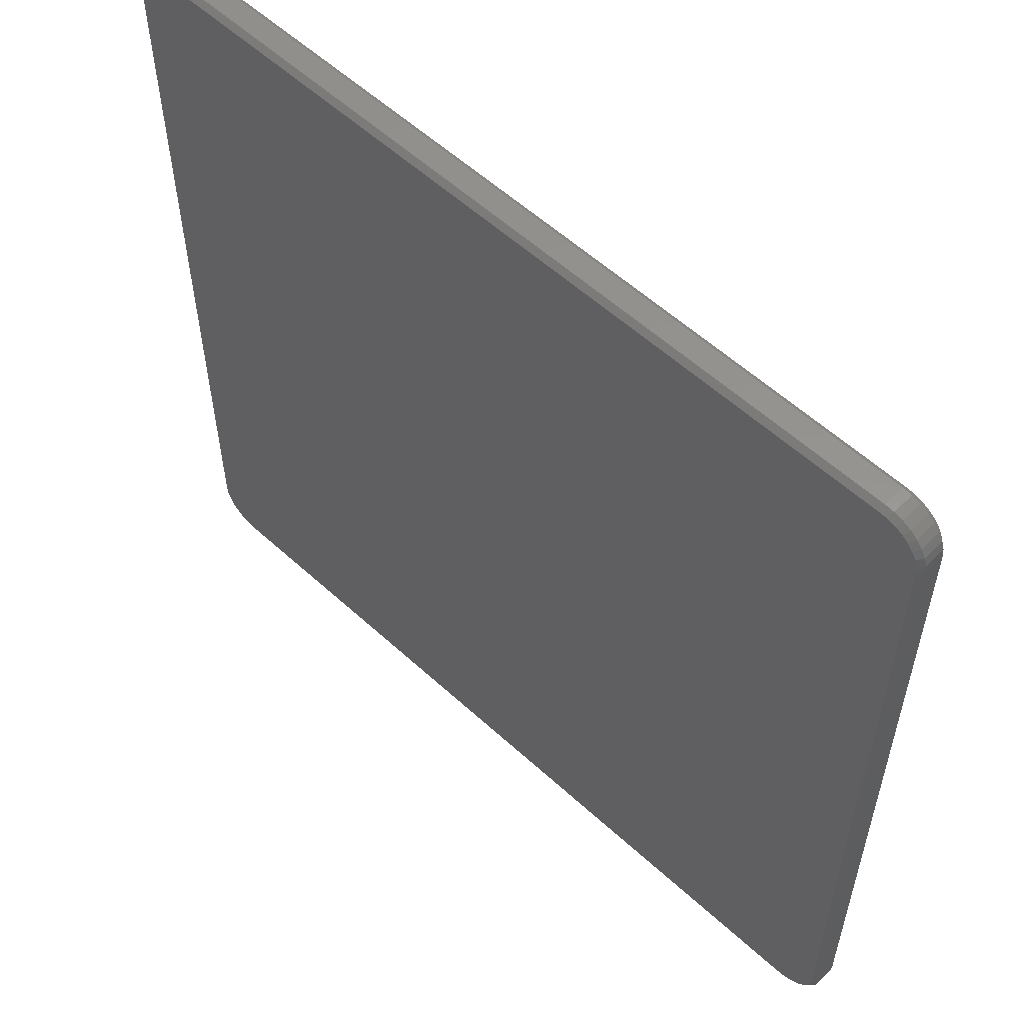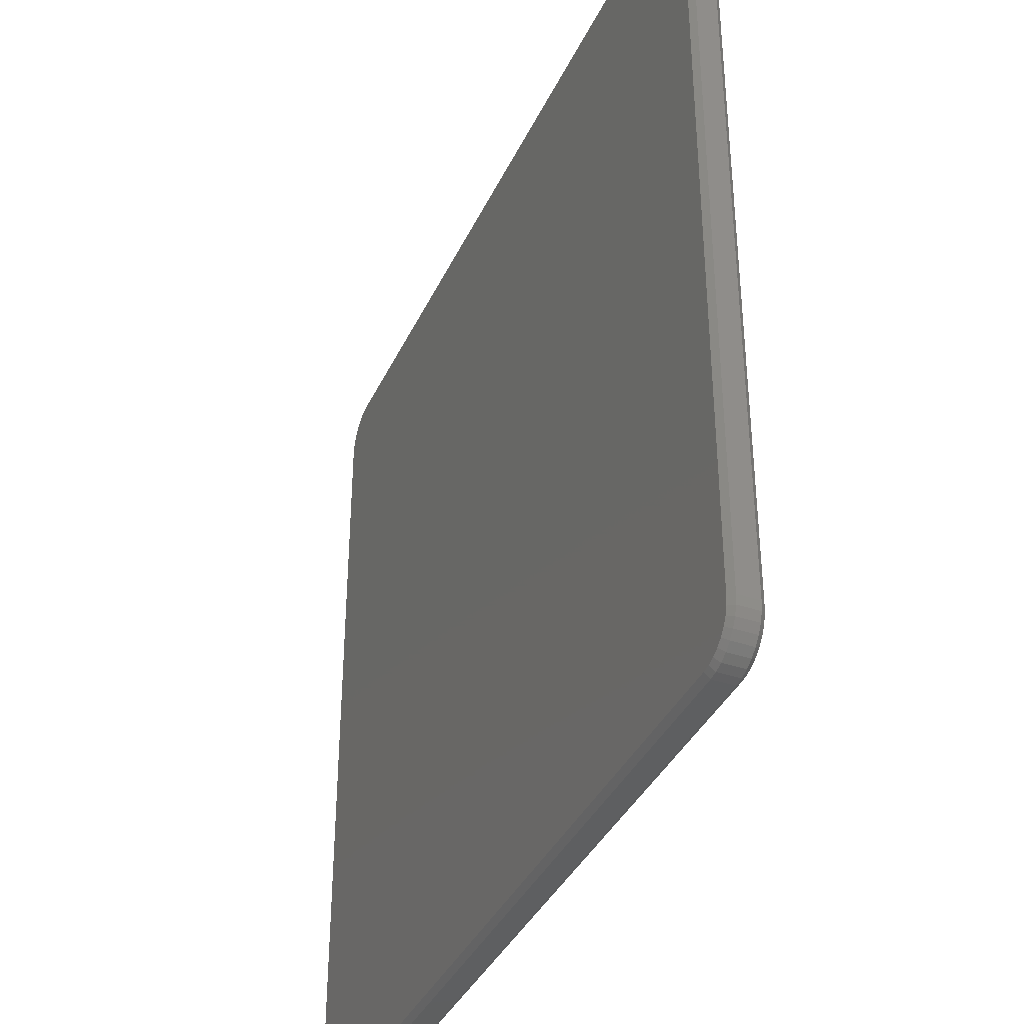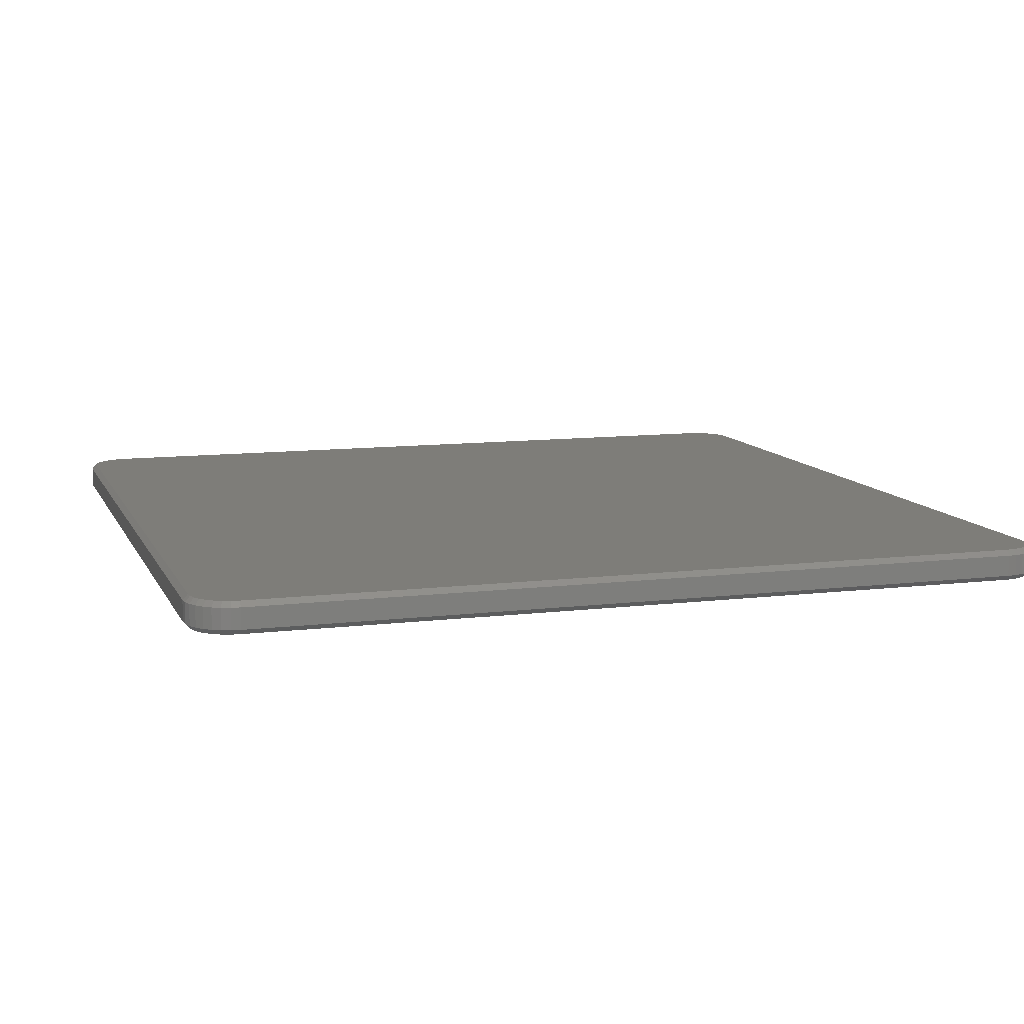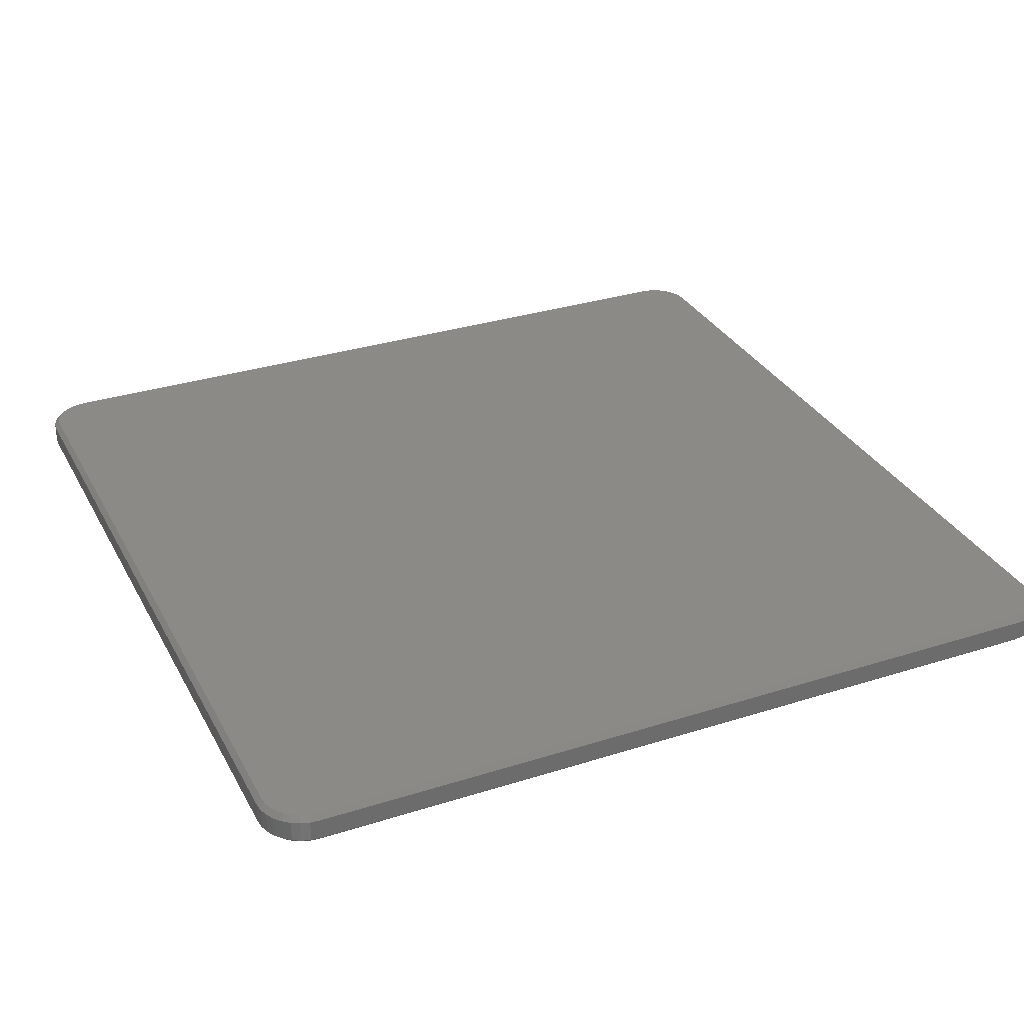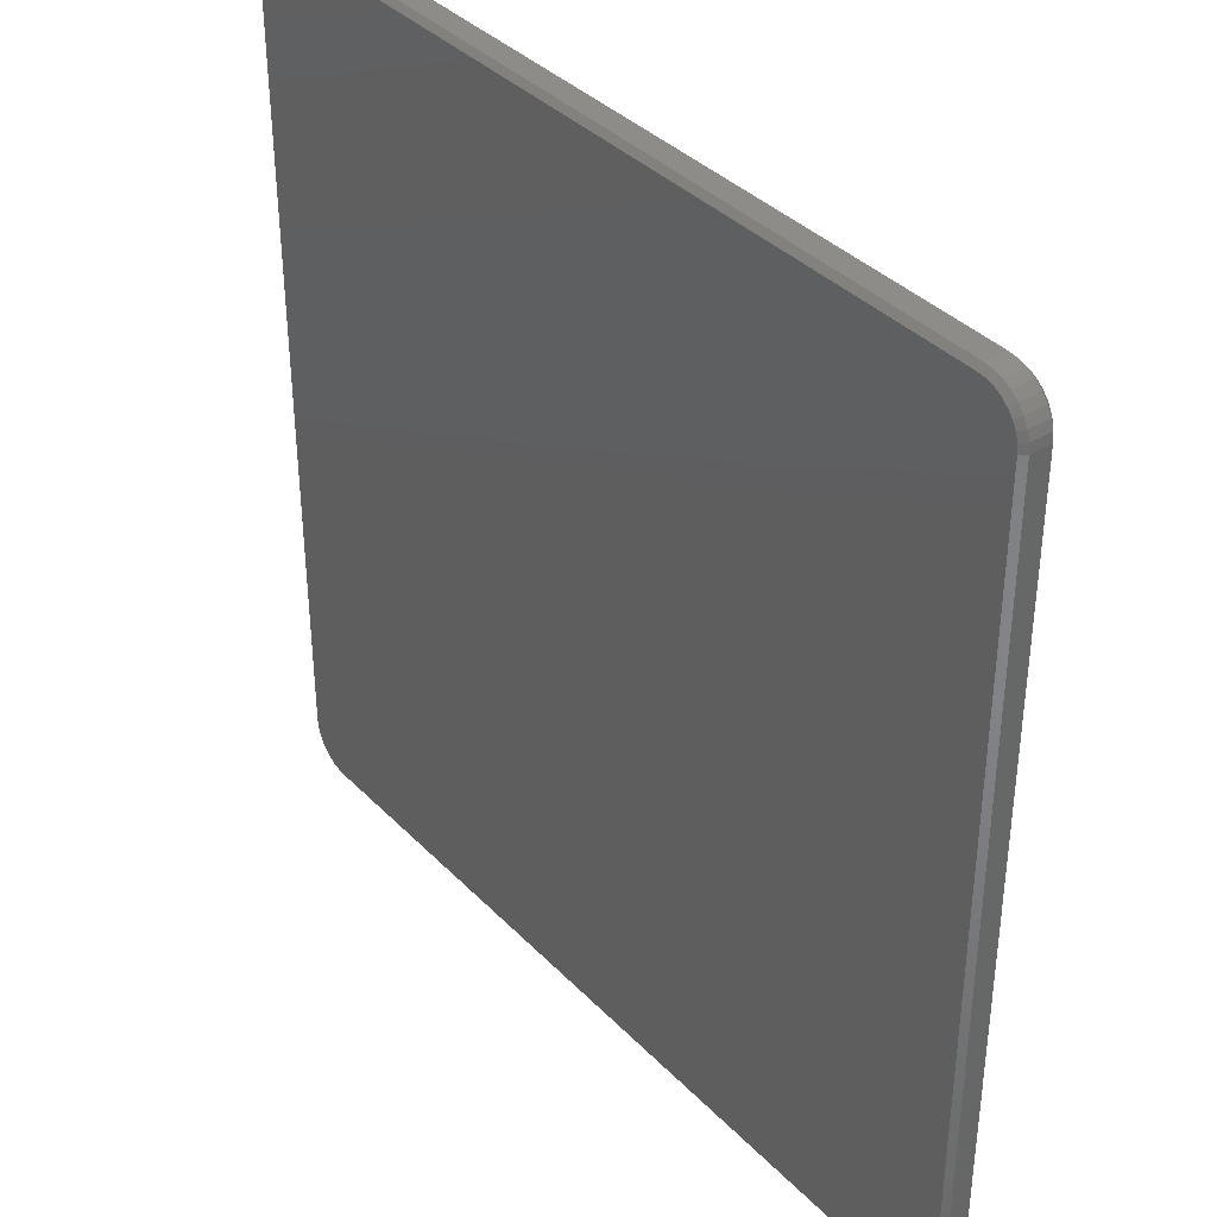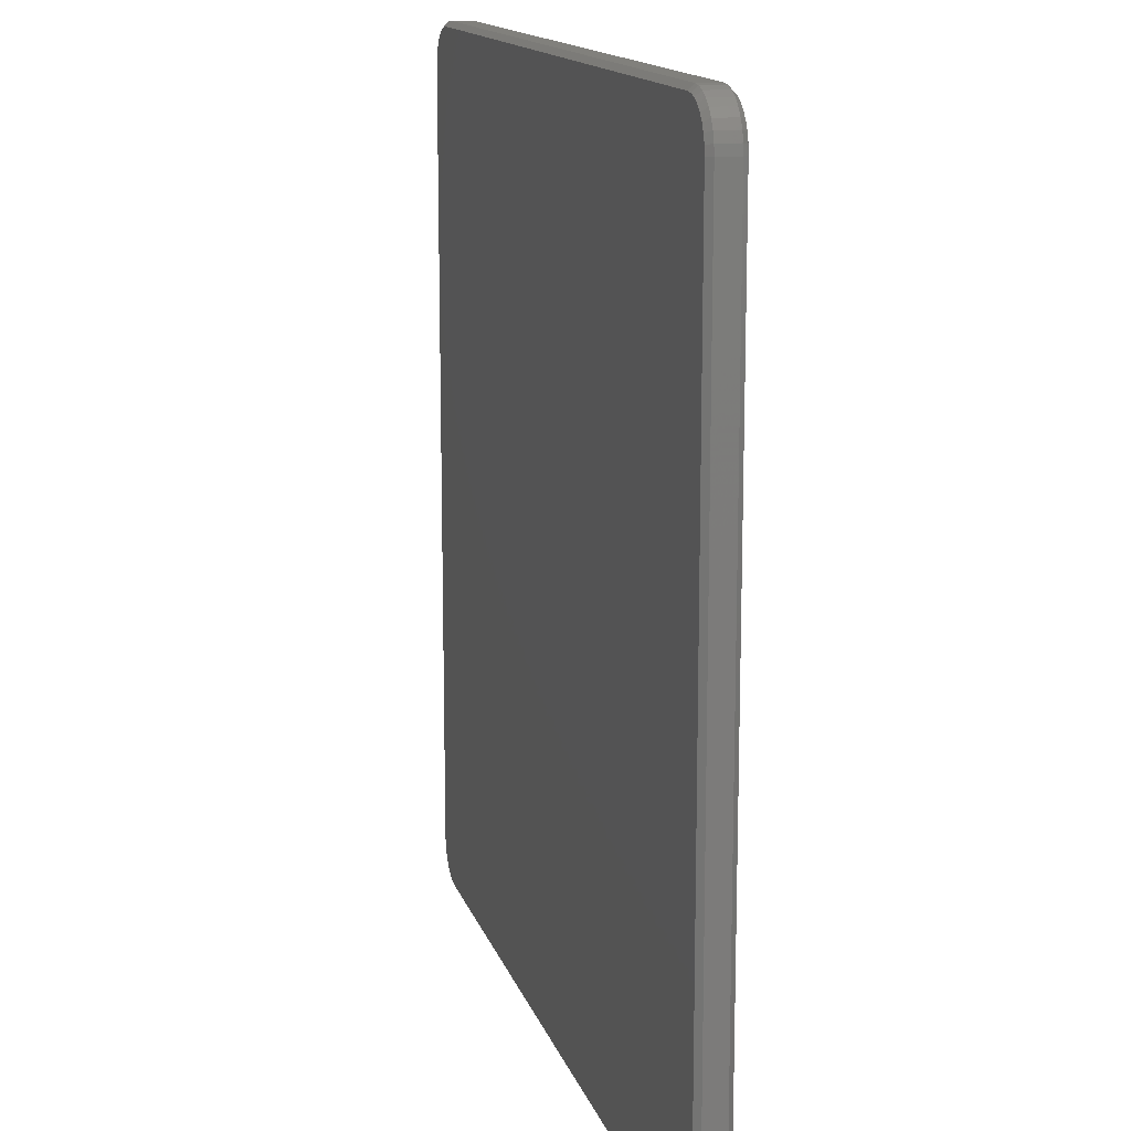
<metadata>
{"format":"stl","ext":"stl","renderer":"f3d","projection":"perspective","resolution":1024,"background":"white","views":[{"elev":57.0,"azim":43.6,"up":"+Y"},{"elev":-37.9,"azim":66.9,"up":"+Y"},{"elev":10.4,"azim":-107.2,"up":"+Z"},{"elev":31.7,"azim":155.8,"up":"+Z"},{"elev":37.7,"azim":-128.2,"up":"+Y"},{"elev":14.2,"azim":-104.6,"up":"+Y"}]}
</metadata>
<code>
# stl→obj: 144 verts, 284 faces
v -0.75 0.6197 0.03906
v -0.75 0.6197 0.007812
v -0.75 -0.5547 0.03906
v -0.75 -0.5547 0.007812
v -0.7487 0.6331 0.007812
v -0.7487 0.6331 0.03906
v -0.7447 0.6461 0.007812
v -0.7447 0.6461 0.03906
v -0.7384 0.658 0.007812
v -0.7384 0.658 0.03906
v -0.7298 0.6685 0.007812
v -0.7298 0.6685 0.03906
v -0.7193 0.6771 0.007812
v -0.7193 0.6771 0.03906
v -0.7074 0.6835 0.007812
v -0.7074 0.6835 0.03906
v -0.6944 0.6874 0.007812
v -0.6944 0.6874 0.03906
v -0.6809 0.6887 0.007812
v -0.6809 0.6887 0.03906
v 0.4934 0.6887 0.03906
v 0.4934 0.6887 0.007812
v 0.5069 0.6874 0.007812
v 0.5069 0.6874 0.03906
v 0.5199 0.6835 0.007812
v 0.5199 0.6835 0.03906
v 0.5318 0.6771 0.007812
v 0.5318 0.6771 0.03906
v 0.5423 0.6685 0.007812
v 0.5423 0.6685 0.03906
v 0.5509 0.658 0.007812
v 0.5509 0.658 0.03906
v 0.5572 0.6461 0.007812
v 0.5572 0.6461 0.03906
v 0.5612 0.6331 0.007812
v 0.5612 0.6331 0.03906
v 0.5625 0.6197 0.007812
v 0.5625 0.6197 0.03906
v 0.5625 -0.5547 0.03906
v 0.5625 -0.5547 0.007812
v 0.5612 -0.5682 0.007812
v 0.5612 -0.5682 0.03906
v 0.5572 -0.5811 0.007812
v 0.5572 -0.5811 0.03906
v 0.5509 -0.5931 0.007812
v 0.5509 -0.5931 0.03906
v 0.5423 -0.6035 0.007812
v 0.5423 -0.6035 0.03906
v 0.5318 -0.6121 0.007812
v 0.5318 -0.6121 0.03906
v 0.5199 -0.6185 0.007812
v 0.5199 -0.6185 0.03906
v 0.5069 -0.6224 0.007812
v 0.5069 -0.6224 0.03906
v 0.4934 -0.6238 0.007812
v 0.4934 -0.6238 0.03906
v -0.6809 -0.6238 0.03906
v -0.6809 -0.6238 0.007812
v -0.6944 -0.6224 0.007812
v -0.6944 -0.6224 0.03906
v -0.7074 -0.6185 0.007812
v -0.7074 -0.6185 0.03906
v -0.7193 -0.6121 0.007812
v -0.7193 -0.6121 0.03906
v -0.7298 -0.6035 0.007812
v -0.7298 -0.6035 0.03906
v -0.7384 -0.5931 0.007812
v -0.7384 -0.5931 0.03906
v -0.7447 -0.5811 0.007812
v -0.7447 -0.5811 0.03906
v -0.7487 -0.5682 0.007812
v -0.7487 -0.5682 0.03906
v -0.6809 -0.616 0.04688
v 0.5054 -0.6148 0.04688
v -0.6929 -0.6148 0.04688
v 0.4934 -0.616 0.04688
v 0.4934 0.6809 0.04688
v -0.6929 0.6797 0.04688
v 0.5054 0.6797 0.04688
v -0.6809 0.6809 0.04688
v -0.7044 0.6763 0.04688
v 0.5169 0.6763 0.04688
v -0.715 0.6706 0.04688
v 0.5275 0.6706 0.04688
v -0.7242 0.663 0.04688
v 0.5367 0.663 0.04688
v -0.7319 0.6537 0.04688
v 0.5444 0.6537 0.04688
v 0.5444 -0.5887 0.04688
v -0.7242 -0.598 0.04688
v 0.5367 -0.598 0.04688
v -0.715 -0.6056 0.04688
v 0.5275 -0.6056 0.04688
v -0.7044 -0.6113 0.04688
v 0.5169 -0.6113 0.04688
v 0.55 0.6431 0.04688
v -0.7375 0.6431 0.04688
v 0.5535 0.6316 0.04688
v -0.741 0.6316 0.04688
v 0.5547 0.6197 0.04688
v -0.7422 0.6197 0.04688
v 0.5547 -0.5547 0.04688
v -0.7422 -0.5547 0.04688
v 0.5535 -0.5666 0.04688
v -0.741 -0.5666 0.04688
v 0.55 -0.5781 0.04688
v -0.7375 -0.5781 0.04688
v -0.7319 -0.5887 0.04688
v -0.6929 -0.6148 0
v 0.5054 -0.6148 0
v -0.6809 -0.616 0
v 0.4934 -0.616 0
v 0.5054 0.6797 0
v -0.6929 0.6797 0
v 0.4934 0.6809 0
v -0.6809 0.6809 0
v -0.7044 0.6763 0
v 0.5169 0.6763 0
v -0.715 0.6706 0
v 0.5275 0.6706 0
v -0.7242 0.663 0
v 0.5367 0.663 0
v -0.7319 0.6537 0
v 0.5444 0.6537 0
v 0.5367 -0.598 0
v -0.7242 -0.598 0
v 0.5444 -0.5887 0
v -0.715 -0.6056 0
v 0.5275 -0.6056 0
v -0.7044 -0.6113 0
v 0.5169 -0.6113 0
v -0.7319 -0.5887 0
v -0.7375 -0.5781 0
v 0.55 -0.5781 0
v -0.741 -0.5666 0
v 0.5535 -0.5666 0
v -0.7422 -0.5547 0
v 0.5547 -0.5547 0
v -0.7422 0.6197 0
v 0.5547 0.6197 0
v -0.741 0.6316 0
v 0.5535 0.6316 0
v -0.7375 0.6431 0
v 0.55 0.6431 0
f 1 2 3
f 3 2 4
f 2 1 5
f 5 1 6
f 5 6 7
f 7 6 8
f 7 8 9
f 9 8 10
f 9 10 11
f 11 10 12
f 11 12 13
f 13 12 14
f 13 14 15
f 15 14 16
f 15 16 17
f 17 16 18
f 17 18 19
f 19 18 20
f 21 22 20
f 20 22 19
f 22 21 23
f 23 21 24
f 23 24 25
f 25 24 26
f 25 26 27
f 27 26 28
f 27 28 29
f 29 28 30
f 29 30 31
f 31 30 32
f 31 32 33
f 33 32 34
f 33 34 35
f 35 34 36
f 35 36 37
f 37 36 38
f 39 40 38
f 38 40 37
f 40 39 41
f 41 39 42
f 41 42 43
f 43 42 44
f 43 44 45
f 45 44 46
f 45 46 47
f 47 46 48
f 47 48 49
f 49 48 50
f 49 50 51
f 51 50 52
f 51 52 53
f 53 52 54
f 53 54 55
f 55 54 56
f 57 58 56
f 56 58 55
f 58 57 59
f 59 57 60
f 59 60 61
f 61 60 62
f 61 62 63
f 63 62 64
f 63 64 65
f 65 64 66
f 65 66 67
f 67 66 68
f 67 68 69
f 69 68 70
f 69 70 71
f 71 70 72
f 71 72 4
f 4 72 3
f 73 74 75
f 73 76 74
f 77 78 79
f 77 80 78
f 79 78 81
f 79 81 82
f 82 81 83
f 82 83 84
f 84 83 85
f 84 85 86
f 86 85 87
f 86 87 88
f 89 90 91
f 91 90 92
f 91 92 93
f 93 92 94
f 93 94 95
f 95 94 75
f 95 75 74
f 88 87 96
f 96 87 97
f 96 97 98
f 98 97 99
f 98 99 100
f 100 99 101
f 100 101 102
f 102 101 103
f 102 103 104
f 104 103 105
f 104 105 106
f 106 105 107
f 106 107 89
f 89 107 108
f 89 108 90
f 101 99 1
f 99 6 1
f 20 18 80
f 18 78 80
f 18 16 81
f 78 18 81
f 14 12 83
f 83 16 14
f 81 16 83
f 10 8 97
f 87 10 97
f 87 85 10
f 99 8 6
f 97 8 99
f 85 83 12
f 12 10 85
f 77 21 80
f 80 21 20
f 77 79 21
f 79 24 21
f 38 36 100
f 36 98 100
f 36 34 96
f 98 36 96
f 32 30 88
f 88 34 32
f 96 34 88
f 28 26 82
f 84 28 82
f 84 86 28
f 79 26 24
f 82 26 79
f 86 88 30
f 30 28 86
f 102 39 100
f 100 39 38
f 102 104 39
f 104 42 39
f 56 54 76
f 54 74 76
f 54 52 95
f 74 54 95
f 50 48 93
f 93 52 50
f 95 52 93
f 46 44 106
f 89 46 106
f 89 91 46
f 104 44 42
f 106 44 104
f 91 93 48
f 48 46 91
f 73 57 76
f 76 57 56
f 73 75 57
f 75 60 57
f 3 72 103
f 72 105 103
f 72 70 107
f 105 72 107
f 68 66 108
f 108 70 68
f 107 70 108
f 64 62 94
f 92 64 94
f 92 90 64
f 75 62 60
f 94 62 75
f 90 108 66
f 66 64 90
f 101 1 103
f 103 1 3
f 109 110 111
f 110 112 111
f 113 114 115
f 114 116 115
f 117 114 113
f 118 117 113
f 119 117 118
f 120 119 118
f 121 119 120
f 122 121 120
f 123 121 122
f 124 123 122
f 125 126 127
f 128 126 125
f 129 128 125
f 130 128 129
f 131 130 129
f 109 130 131
f 110 109 131
f 126 132 127
f 127 132 133
f 127 133 134
f 134 133 135
f 134 135 136
f 136 135 137
f 136 137 138
f 138 137 139
f 138 139 140
f 140 139 141
f 140 141 142
f 142 141 143
f 142 143 144
f 144 143 123
f 144 123 124
f 116 17 19
f 116 114 17
f 2 141 139
f 2 5 141
f 117 15 17
f 117 17 114
f 119 11 13
f 13 15 119
f 119 15 117
f 143 7 9
f 143 9 123
f 9 121 123
f 5 7 141
f 141 7 143
f 11 119 121
f 121 9 11
f 115 116 22
f 22 116 19
f 140 35 37
f 140 142 35
f 22 113 115
f 22 23 113
f 144 33 35
f 144 35 142
f 124 29 31
f 31 33 124
f 124 33 144
f 118 25 27
f 118 27 120
f 27 122 120
f 23 25 113
f 113 25 118
f 29 124 122
f 122 27 29
f 138 140 40
f 40 140 37
f 112 53 55
f 112 110 53
f 40 136 138
f 40 41 136
f 131 51 53
f 131 53 110
f 129 47 49
f 49 51 129
f 129 51 131
f 134 43 45
f 134 45 127
f 45 125 127
f 41 43 136
f 136 43 134
f 47 129 125
f 125 45 47
f 111 112 58
f 58 112 55
f 137 71 4
f 137 135 71
f 58 109 111
f 58 59 109
f 133 69 71
f 133 71 135
f 132 65 67
f 67 69 132
f 132 69 133
f 130 61 63
f 130 63 128
f 63 126 128
f 59 61 109
f 109 61 130
f 65 132 126
f 126 63 65
f 139 137 2
f 2 137 4

</code>
